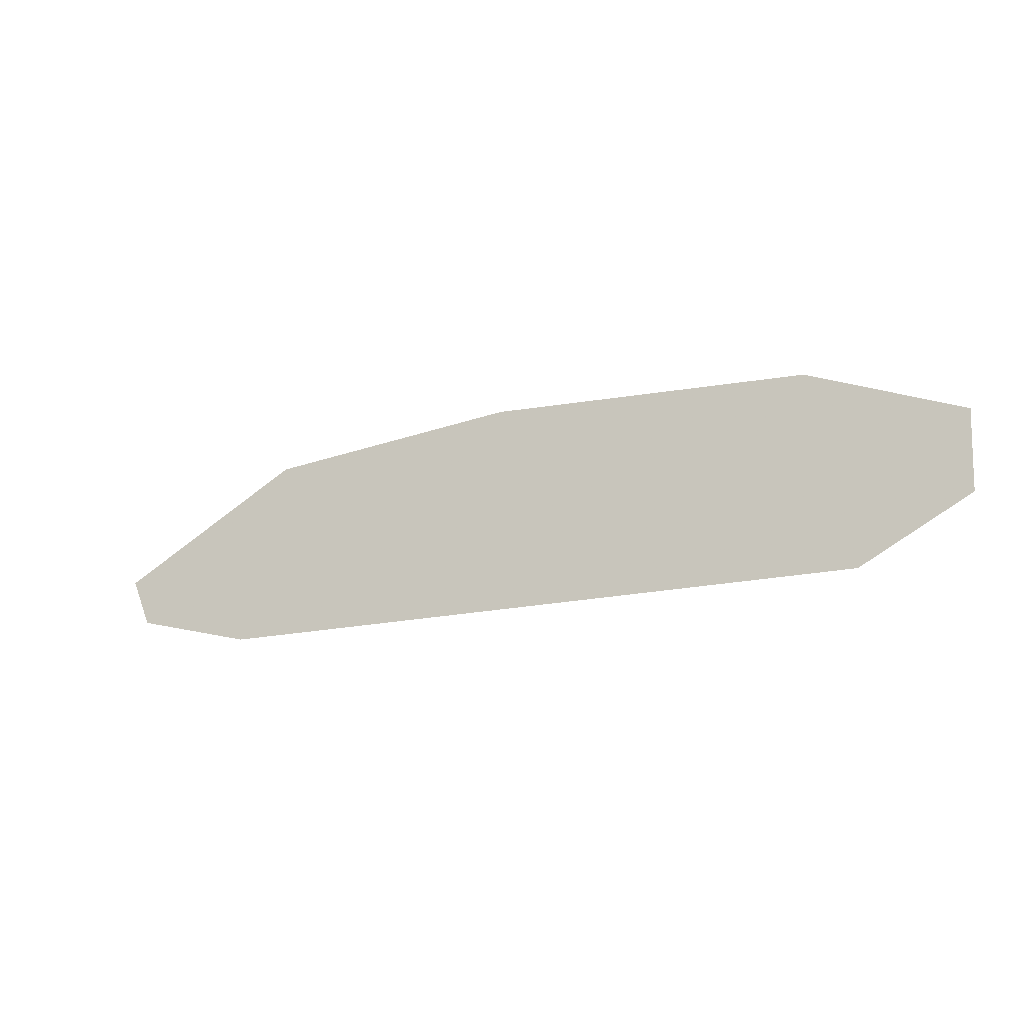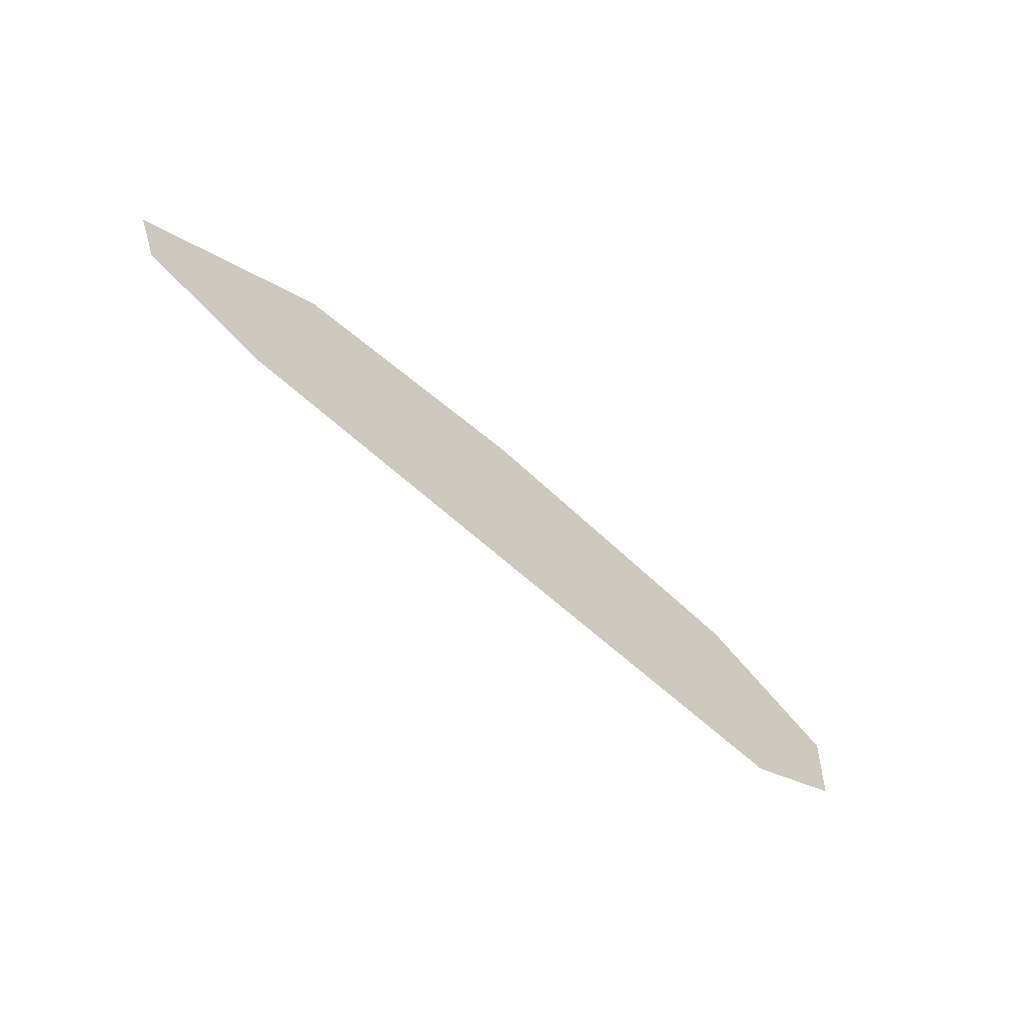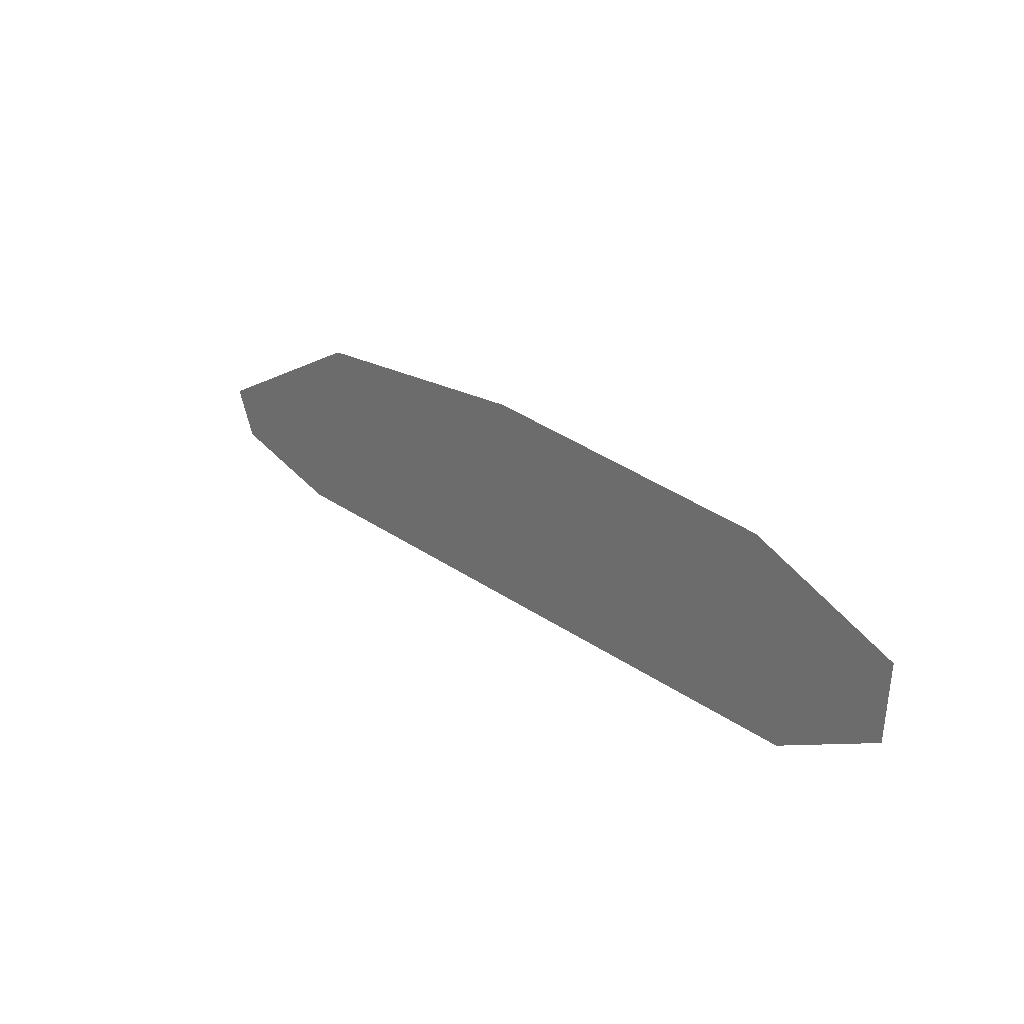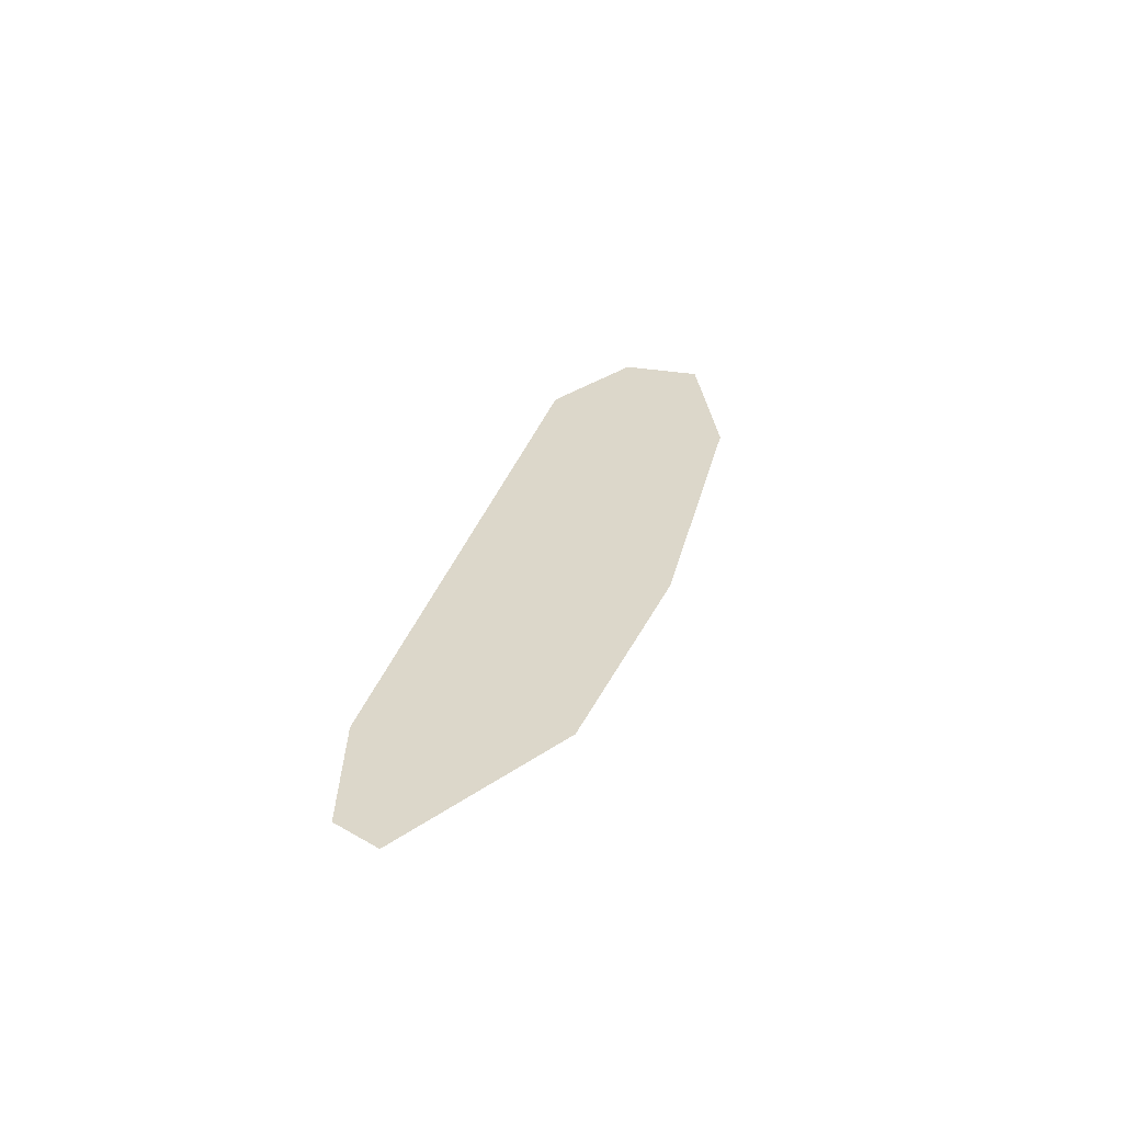
<metadata>
{"format":"obj","ext":"obj","renderer":"f3d","projection":"perspective","resolution":1024,"background":"white","views":[{"elev":-21.2,"azim":-154.4,"up":"+Y"},{"elev":-59.1,"azim":136.9,"up":"+Y"},{"elev":26.3,"azim":-133.7,"up":"+Y"},{"elev":30.5,"azim":106.9,"up":"+Z"}]}
</metadata>
<code>
g China_Cloud_dark_base_3
v -6.481 10.21 0
v -5.838 11.76 0
v -11.89 15.01 0
v -10.42 9.07 1.592e-14
v -31.65 8.389 0
v -20.14 15.58 0
v -30.4 14.82 0
v -35.28 12.74 0
v -35.17 10.17 0
g China_Cloud_dark_base_3_0
f 3 2 1
f 1 4 3
f 4 5 3
f 5 6 3
f 5 7 6
f 5 8 7
f 5 9 8

</code>
